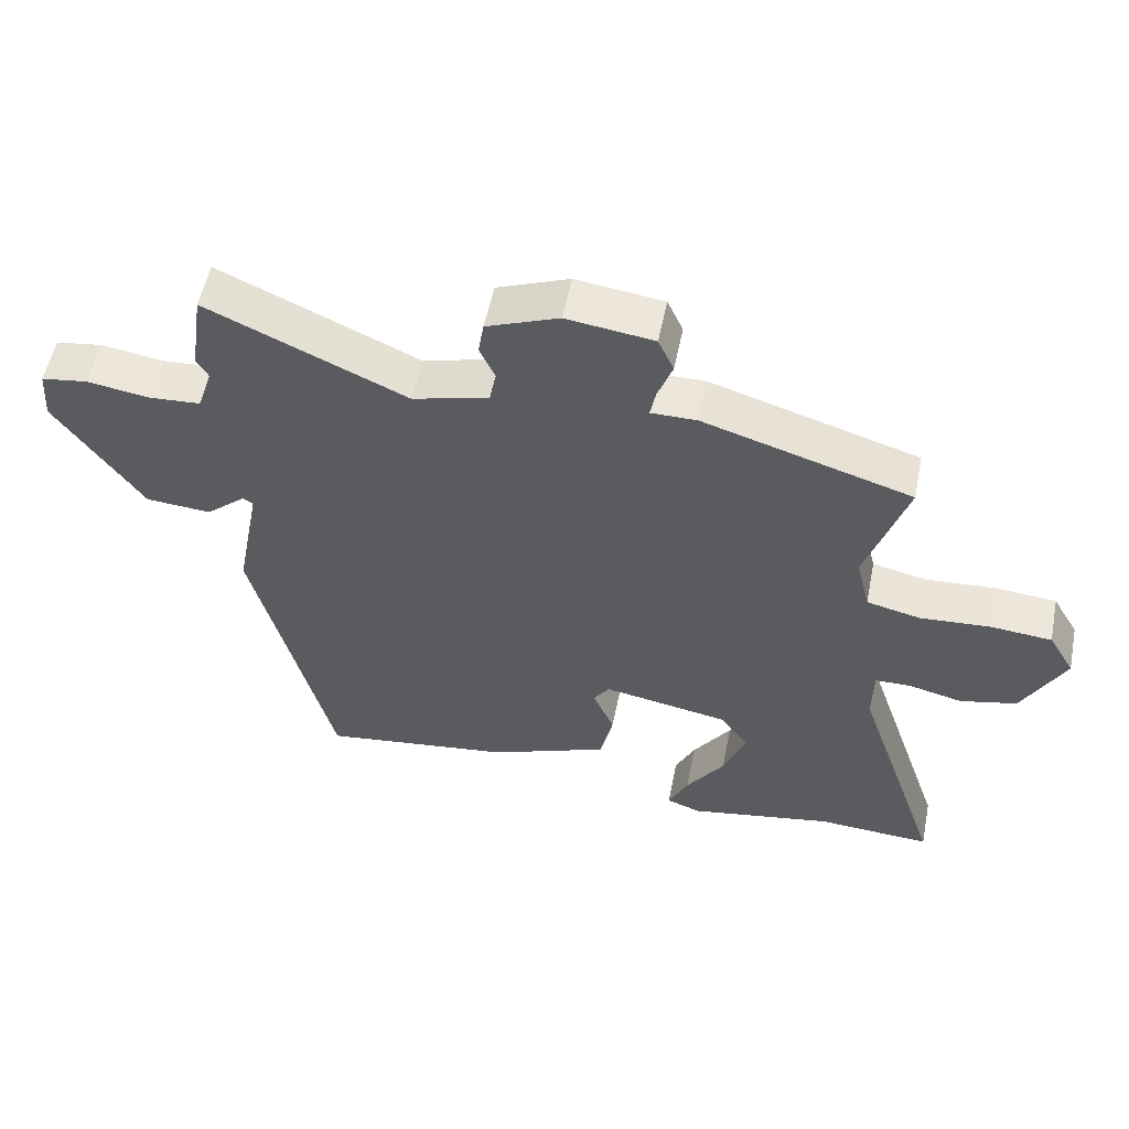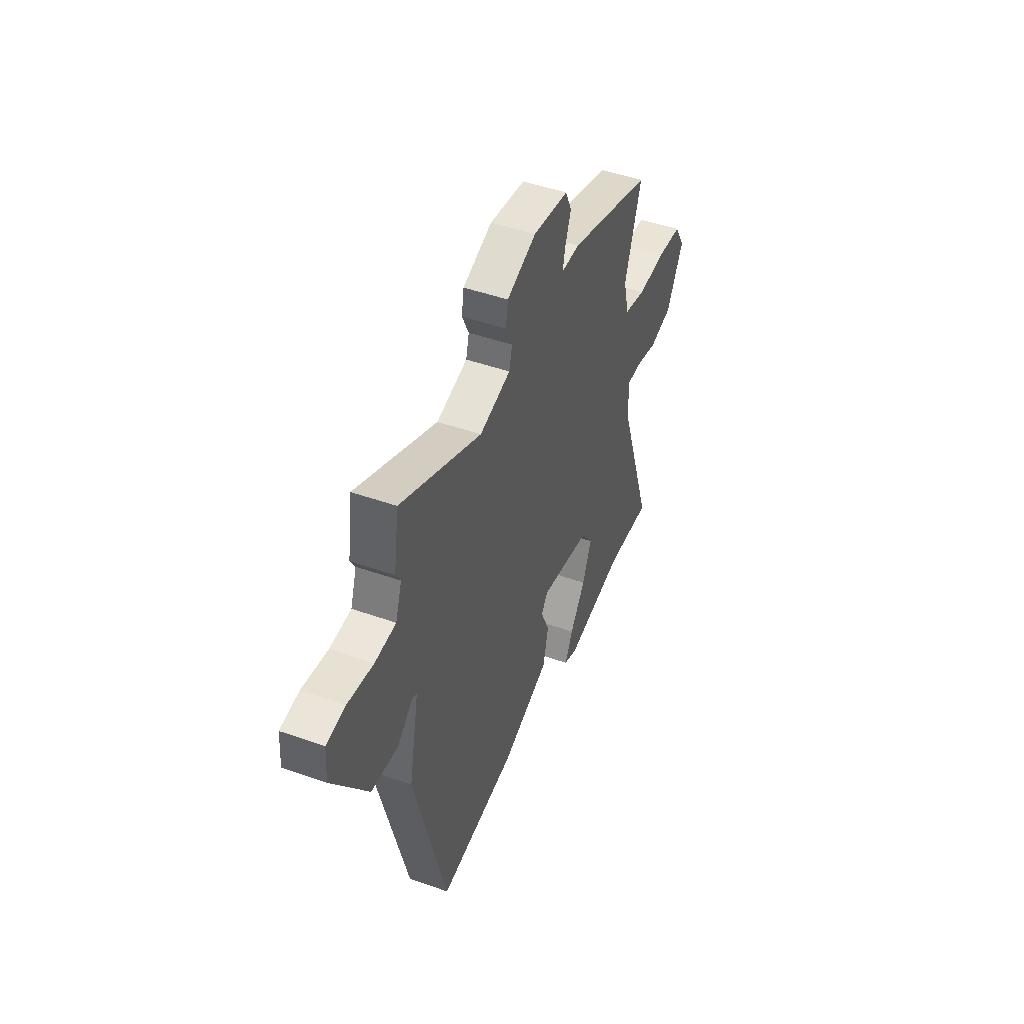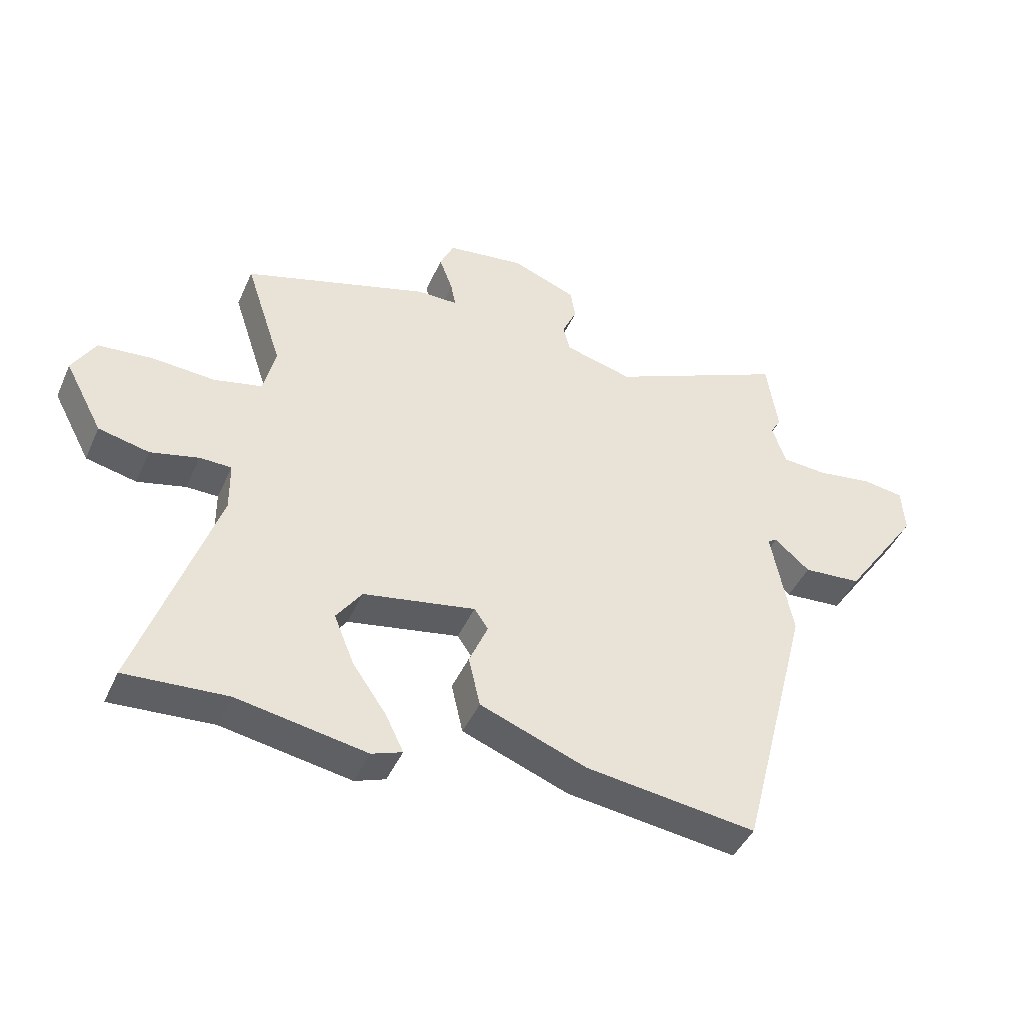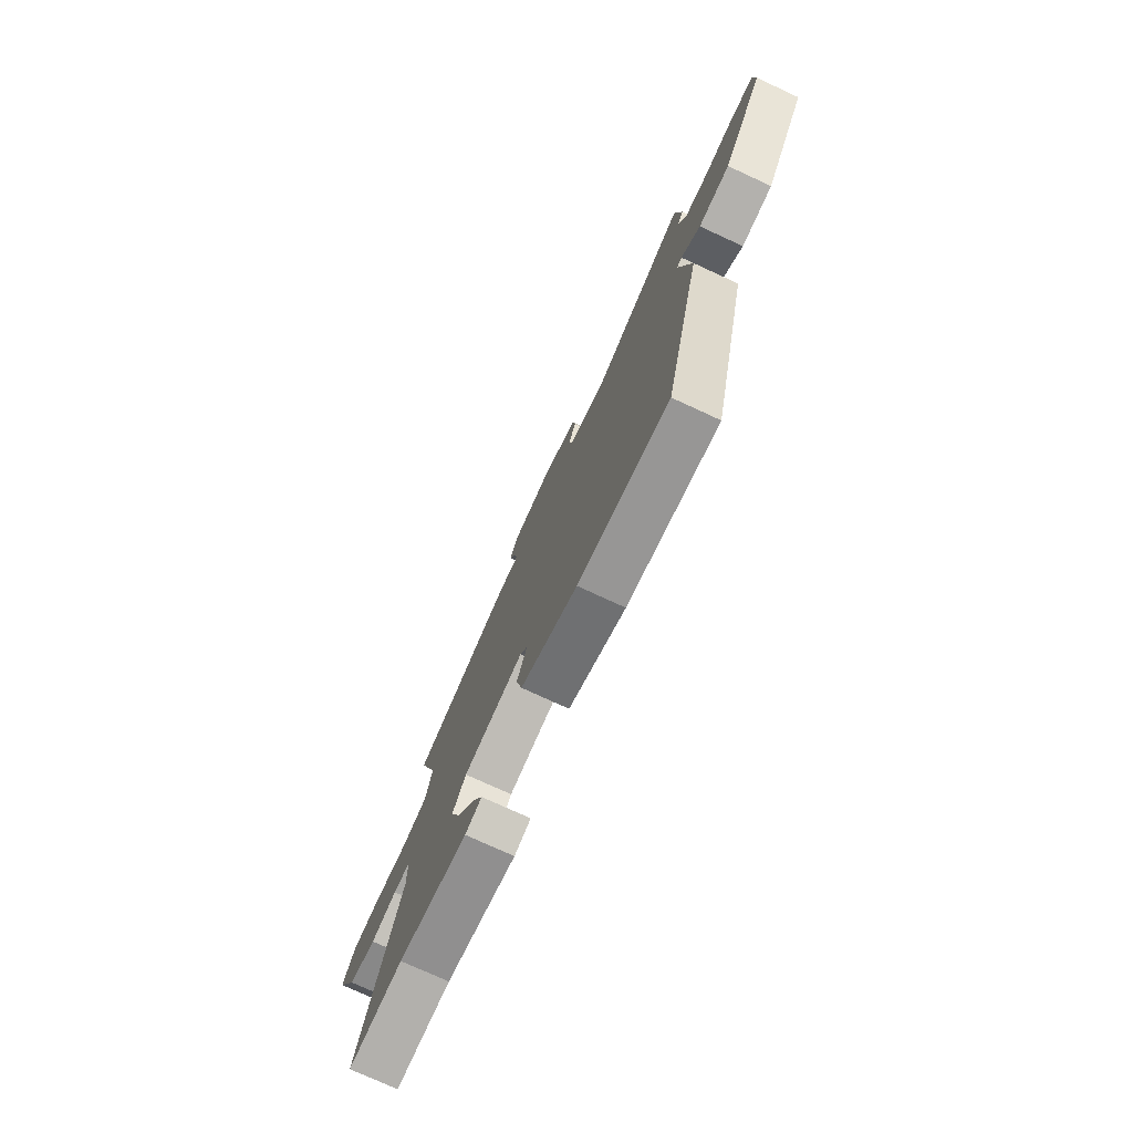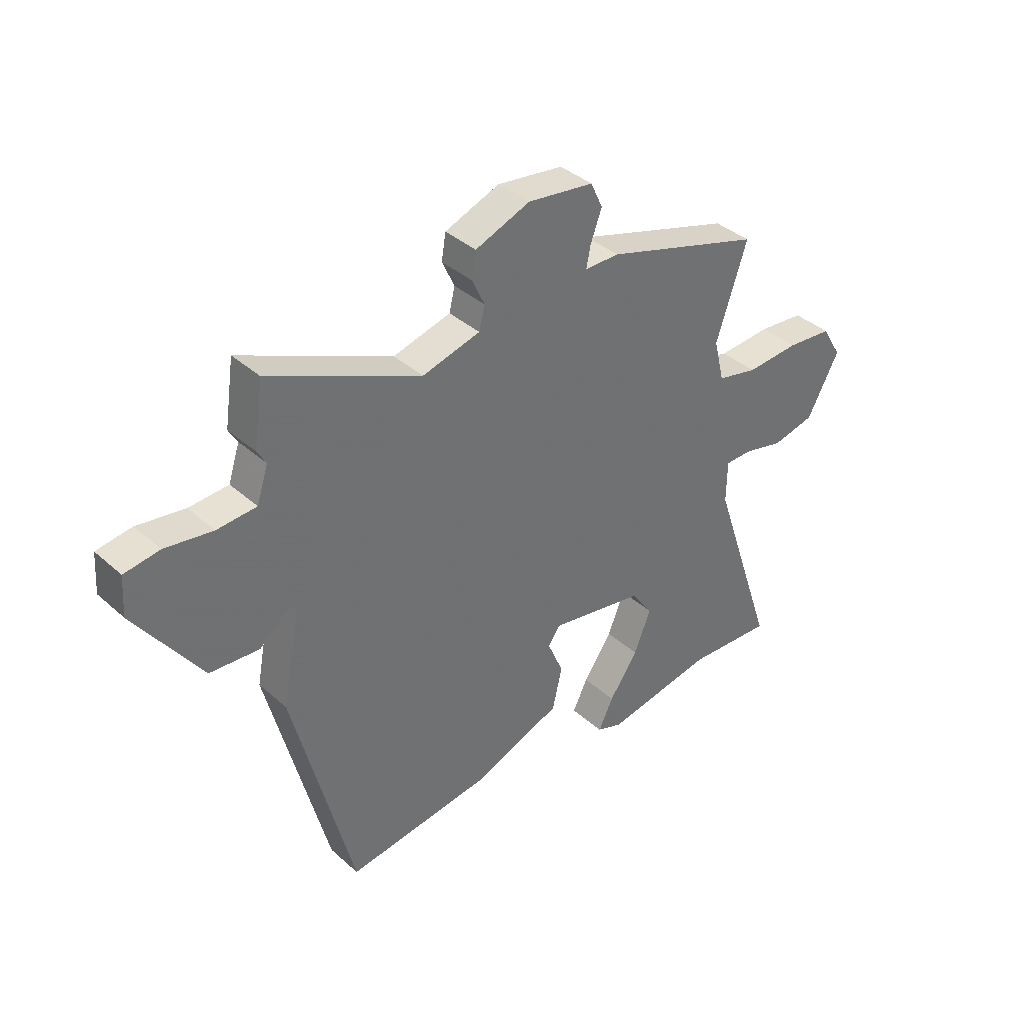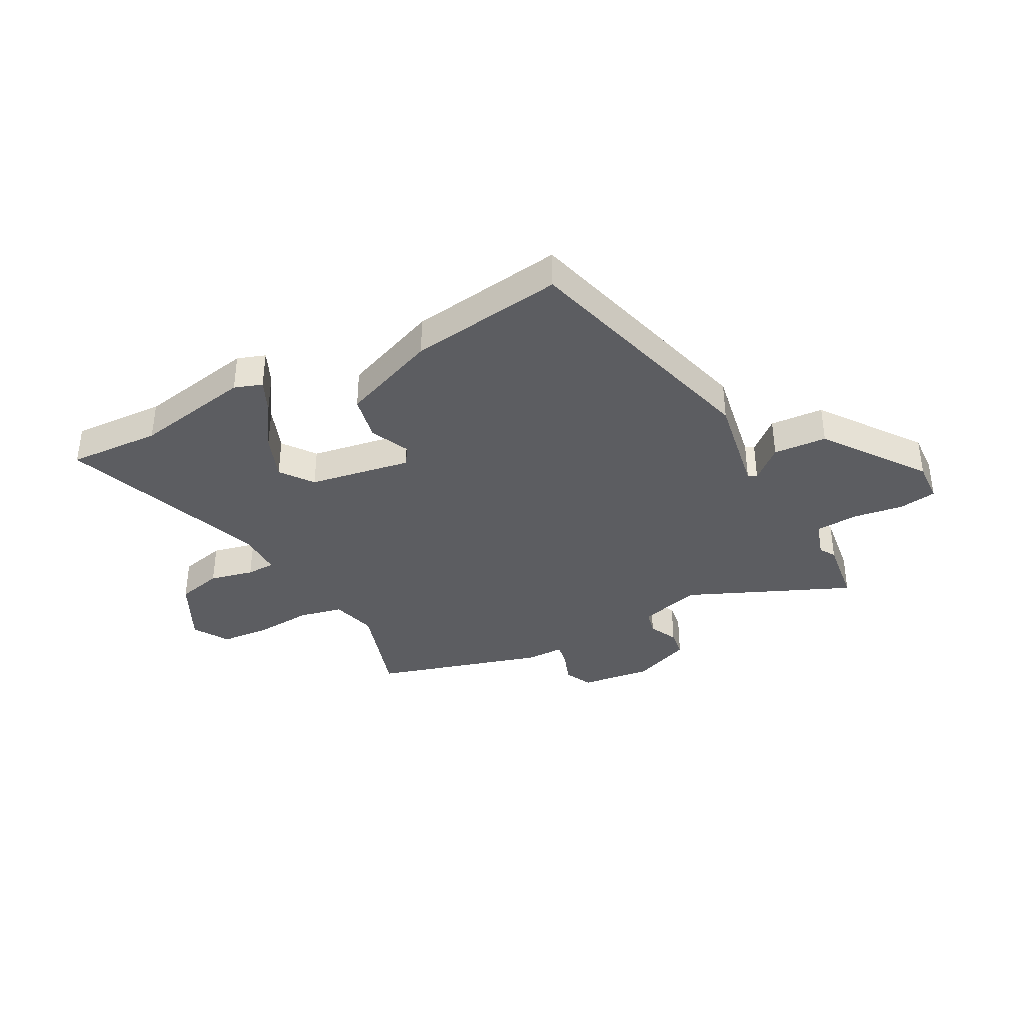
<metadata>
{"format":"obj","ext":"obj","renderer":"f3d","projection":"perspective","resolution":1024,"background":"white","views":[{"elev":54.6,"azim":11.4,"up":"+Z"},{"elev":46.6,"azim":-68.0,"up":"+Z"},{"elev":-44.0,"azim":157.0,"up":"+Z"},{"elev":-75.3,"azim":-114.8,"up":"+Z"},{"elev":37.7,"azim":-41.5,"up":"+Z"},{"elev":-37.1,"azim":-151.2,"up":"+Y"}]}
</metadata>
<code>
v 0.63 0.07 -0.508
v 0.463 0.07 -0.498
v 0.251 0.07 -0.536
v 0.201 0.07 -0.518
v 0.23 0.07 -0.458
v 0.286 0.07 -0.377
v 0.319 0.07 -0.295
v 0.277 0.07 -0.236
v 0.093 0.07 -0.203
v 0.07 0.07 -0.236
v 0.101 0.07 -0.308
v 0.082 0.07 -0.391
v -0.093 0.07 -0.458
v -0.373 0.07 -0.495
v -0.49 0.07 -0.04
v -0.455 0.07 0.144
v -0.47 0.07 0.153
v -0.528 0.07 0.103
v -0.624 0.07 0.11
v -0.751 0.07 0.291
v -0.746 0.07 0.367
v -0.678 0.07 0.377
v -0.586 0.07 0.363
v -0.51 0.07 0.368
v -0.488 0.07 0.435
v -0.505 0.07 0.464
v -0.487 0.07 0.586
v -0.195 0.07 0.455
v -0.083 0.07 0.485
v -0.072 0.07 0.53
v -0.096 0.07 0.582
v -0.088 0.07 0.632
v 0.018 0.07 0.673
v 0.146 0.07 0.656
v 0.169 0.07 0.606
v 0.147 0.07 0.547
v 0.139 0.07 0.506
v 0.206 0.07 0.506
v 0.511 0.07 0.413
v 0.451 0.07 0.231
v 0.471 0.07 0.149
v 0.55 0.07 0.131
v 0.653 0.07 0.138
v 0.742 0.07 0.13
v 0.78 0.07 0.066
v 0.718 0.07 -0.05
v 0.635 0.07 -0.069
v 0.556 0.07 -0.05
v 0.504 0.07 -0.051
v 0.503 0.07 -0.133
v 0.63 0 -0.508
v 0.463 0 -0.498
v 0.251 0 -0.536
v 0.201 0 -0.518
v 0.23 0 -0.458
v 0.286 0 -0.377
v 0.319 0 -0.295
v 0.277 0 -0.236
v 0.093 0 -0.203
v 0.07 0 -0.236
v 0.101 0 -0.308
v 0.082 0 -0.391
v -0.093 0 -0.458
v -0.373 0 -0.495
v -0.49 0 -0.04
v -0.455 0 0.144
v -0.47 0 0.153
v -0.528 0 0.103
v -0.624 0 0.11
v -0.751 0 0.291
v -0.746 0 0.367
v -0.678 0 0.377
v -0.586 0 0.363
v -0.51 0 0.368
v -0.488 0 0.435
v -0.505 0 0.464
v -0.487 0 0.586
v -0.195 0 0.455
v -0.083 0 0.485
v -0.072 0 0.53
v -0.096 0 0.582
v -0.088 0 0.632
v 0.018 0 0.673
v 0.146 0 0.656
v 0.169 0 0.606
v 0.147 0 0.547
v 0.139 0 0.506
v 0.206 0 0.506
v 0.511 0 0.413
v 0.451 0 0.231
v 0.471 0 0.149
v 0.55 0 0.131
v 0.653 0 0.138
v 0.742 0 0.13
v 0.78 0 0.066
v 0.718 0 -0.05
v 0.635 0 -0.069
v 0.556 0 -0.05
v 0.504 0 -0.051
v 0.503 0 -0.133
f 45 46 47 48
f 45 48 49
f 42 43 44 45
f 41 42 45 49
f 40 41 49 50
f 37 38 39 40
f 33 34 35 36
f 33 36 37
f 30 31 32 33
f 29 30 33 37
f 28 29 37 40
f 25 26 27 28
f 24 25 28 40
f 20 21 22 23
f 17 18 19 20
f 17 20 23 24
f 13 14 15 16
f 11 12 13 16
f 10 11 16
f 9 10 16
f 8 9 16
f 8 16 17 24
f 3 4 5 6
f 2 3 6 7
f 50 1 2 7
f 8 24 40 50
f 7 8 50
f 98 97 96 95
f 99 98 95
f 95 94 93 92
f 99 95 92 91
f 100 99 91 90
f 90 89 88 87
f 86 85 84 83
f 87 86 83
f 83 82 81 80
f 87 83 80 79
f 90 87 79 78
f 78 77 76 75
f 90 78 75 74
f 73 72 71 70
f 70 69 68 67
f 74 73 70 67
f 66 65 64 63
f 66 63 62 61
f 66 61 60
f 66 60 59
f 66 59 58
f 74 67 66 58
f 56 55 54 53
f 57 56 53 52
f 57 52 51 100
f 100 90 74 58
f 100 58 57
f 1 51 52 2
f 2 52 53 3
f 3 53 54 4
f 4 54 55 5
f 5 55 56 6
f 6 56 57 7
f 7 57 58 8
f 8 58 59 9
f 9 59 60 10
f 10 60 61 11
f 11 61 62 12
f 12 62 63 13
f 13 63 64 14
f 14 64 65 15
f 15 65 66 16
f 16 66 67 17
f 17 67 68 18
f 18 68 69 19
f 19 69 70 20
f 20 70 71 21
f 21 71 72 22
f 22 72 73 23
f 23 73 74 24
f 24 74 75 25
f 25 75 76 26
f 26 76 77 27
f 27 77 78 28
f 28 78 79 29
f 29 79 80 30
f 30 80 81 31
f 31 81 82 32
f 32 82 83 33
f 33 83 84 34
f 34 84 85 35
f 35 85 86 36
f 36 86 87 37
f 37 87 88 38
f 38 88 89 39
f 39 89 90 40
f 40 90 91 41
f 41 91 92 42
f 42 92 93 43
f 43 93 94 44
f 44 94 95 45
f 45 95 96 46
f 46 96 97 47
f 47 97 98 48
f 48 98 99 49
f 49 99 100 50
f 50 100 51 1

</code>
